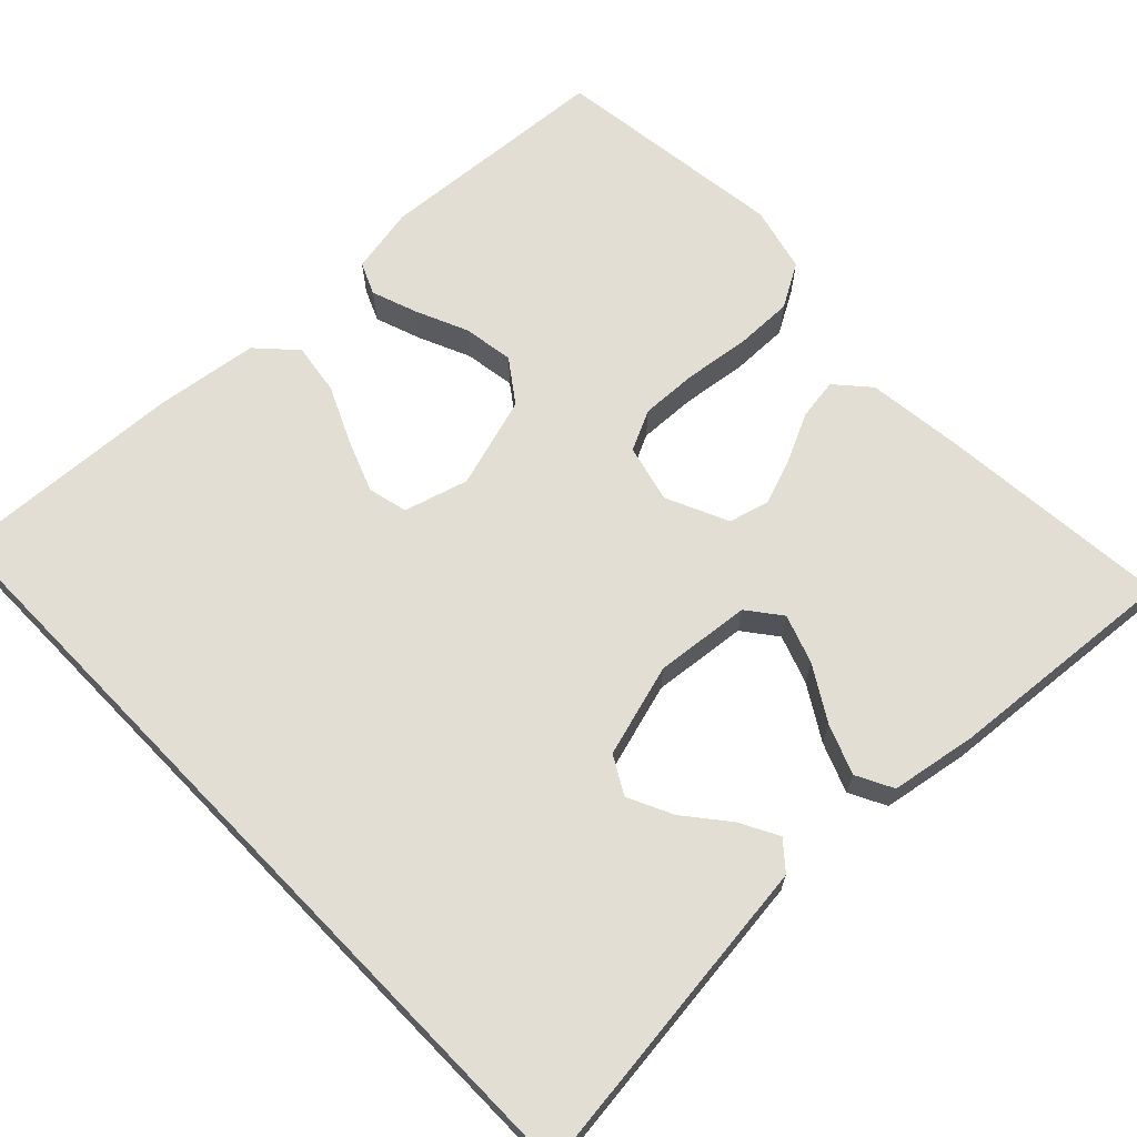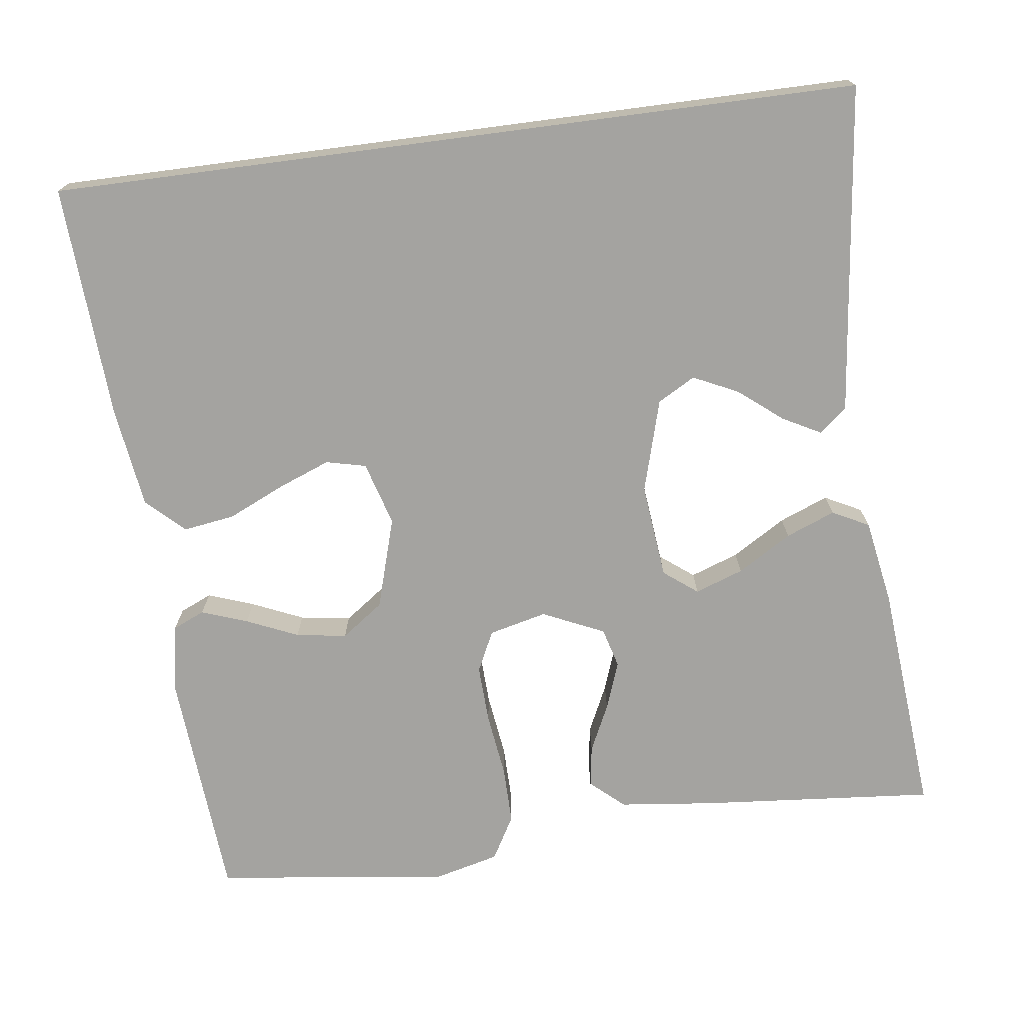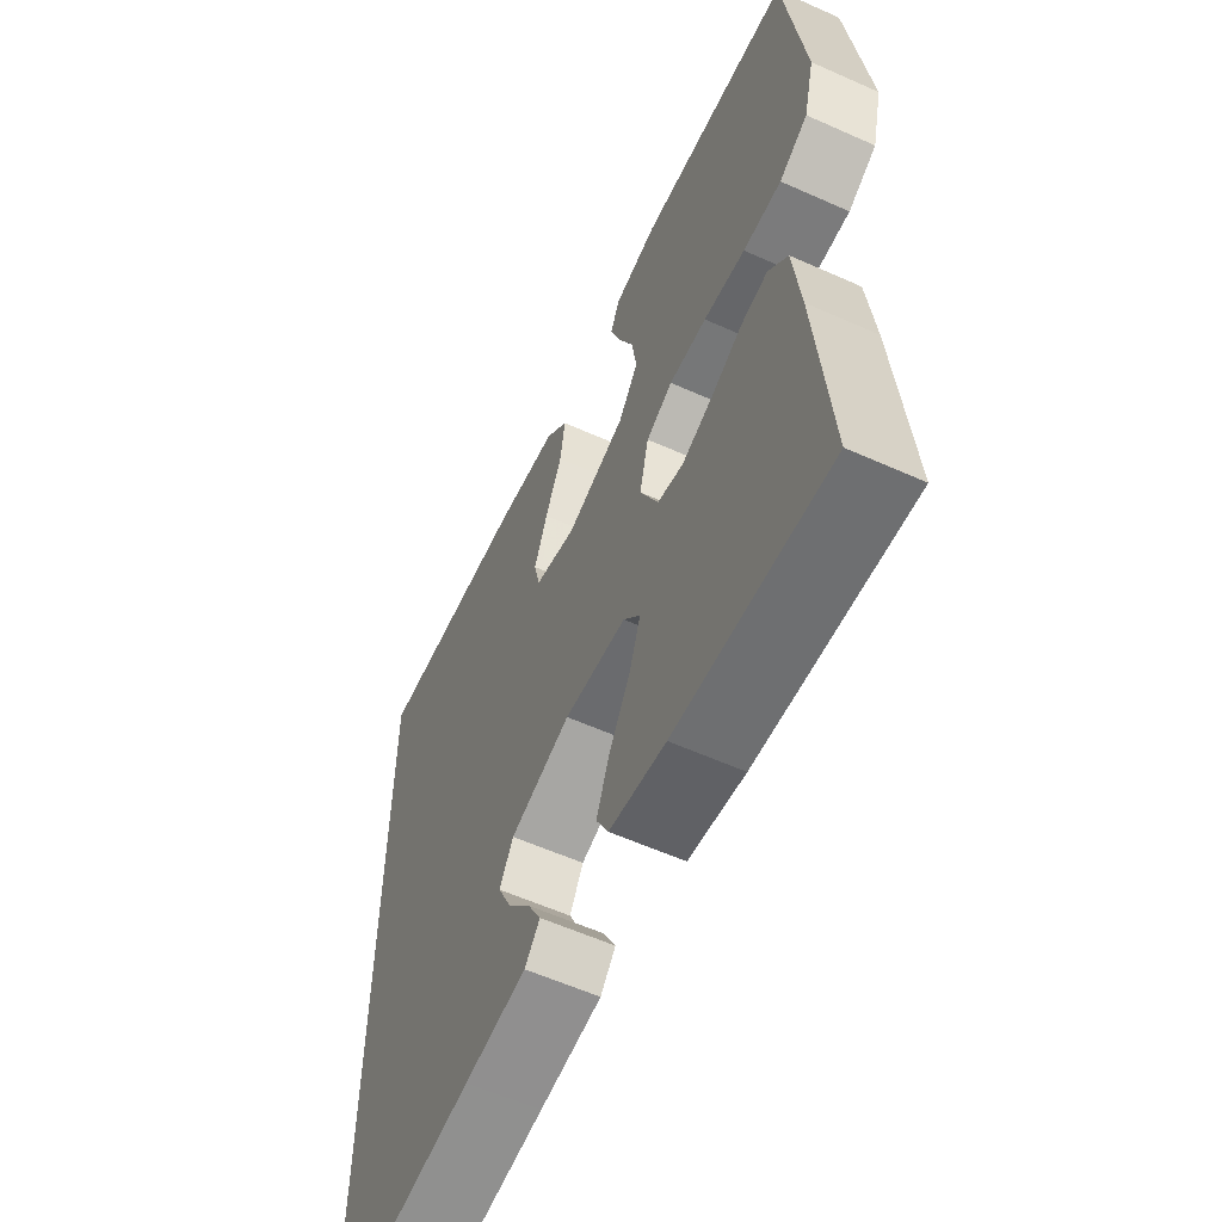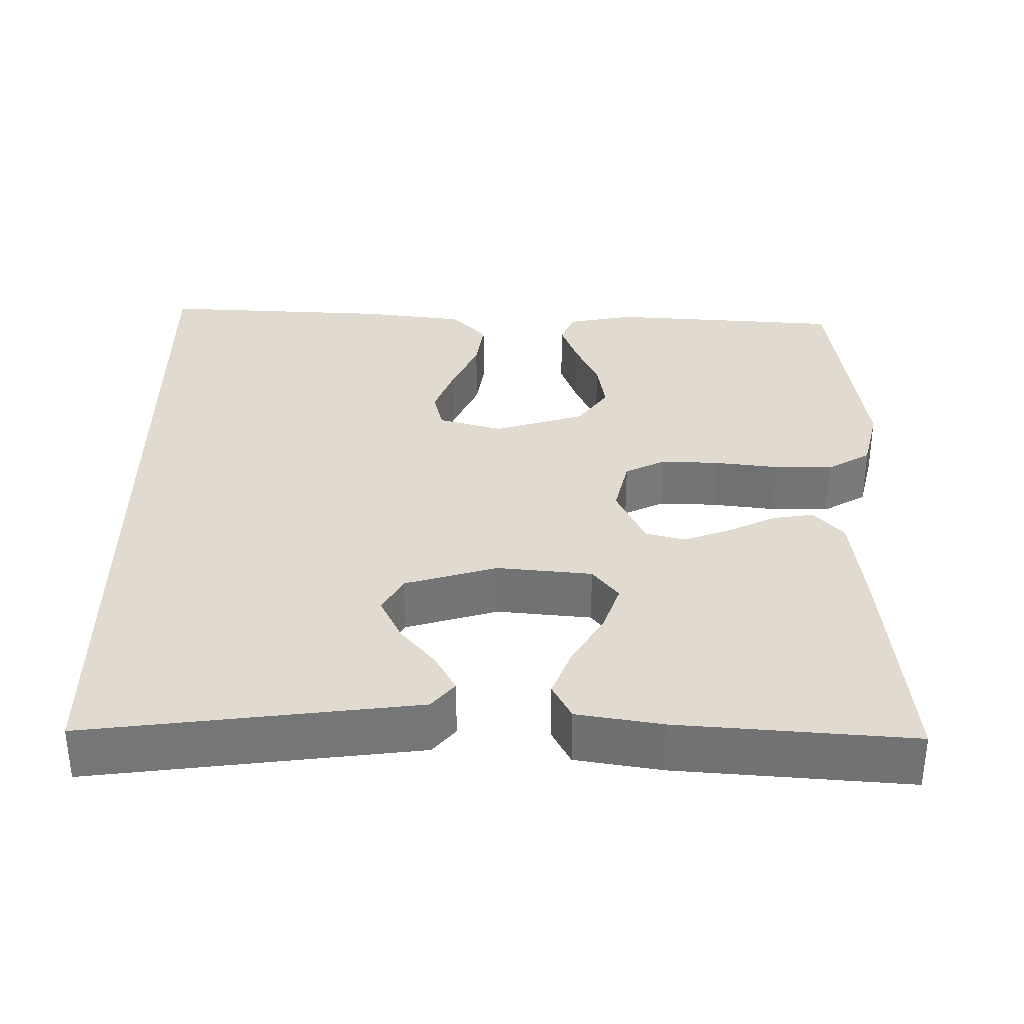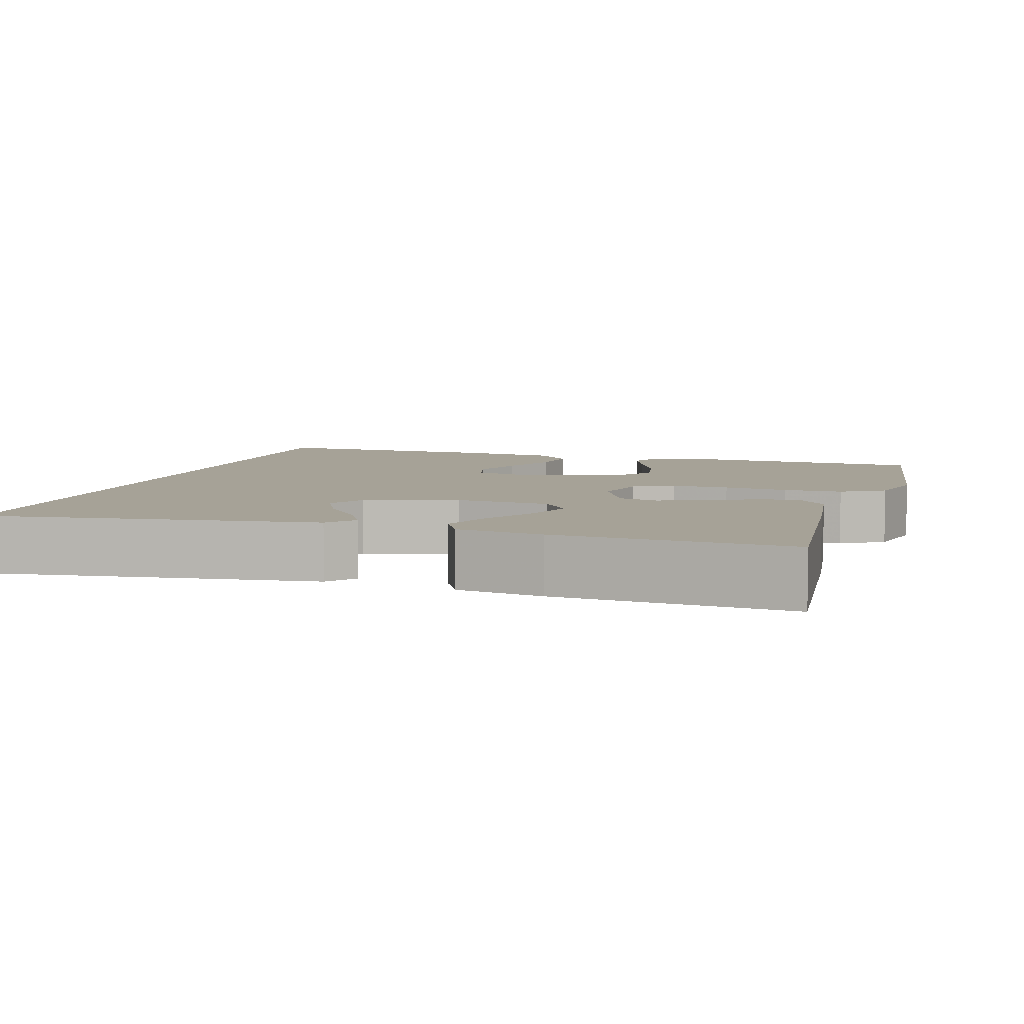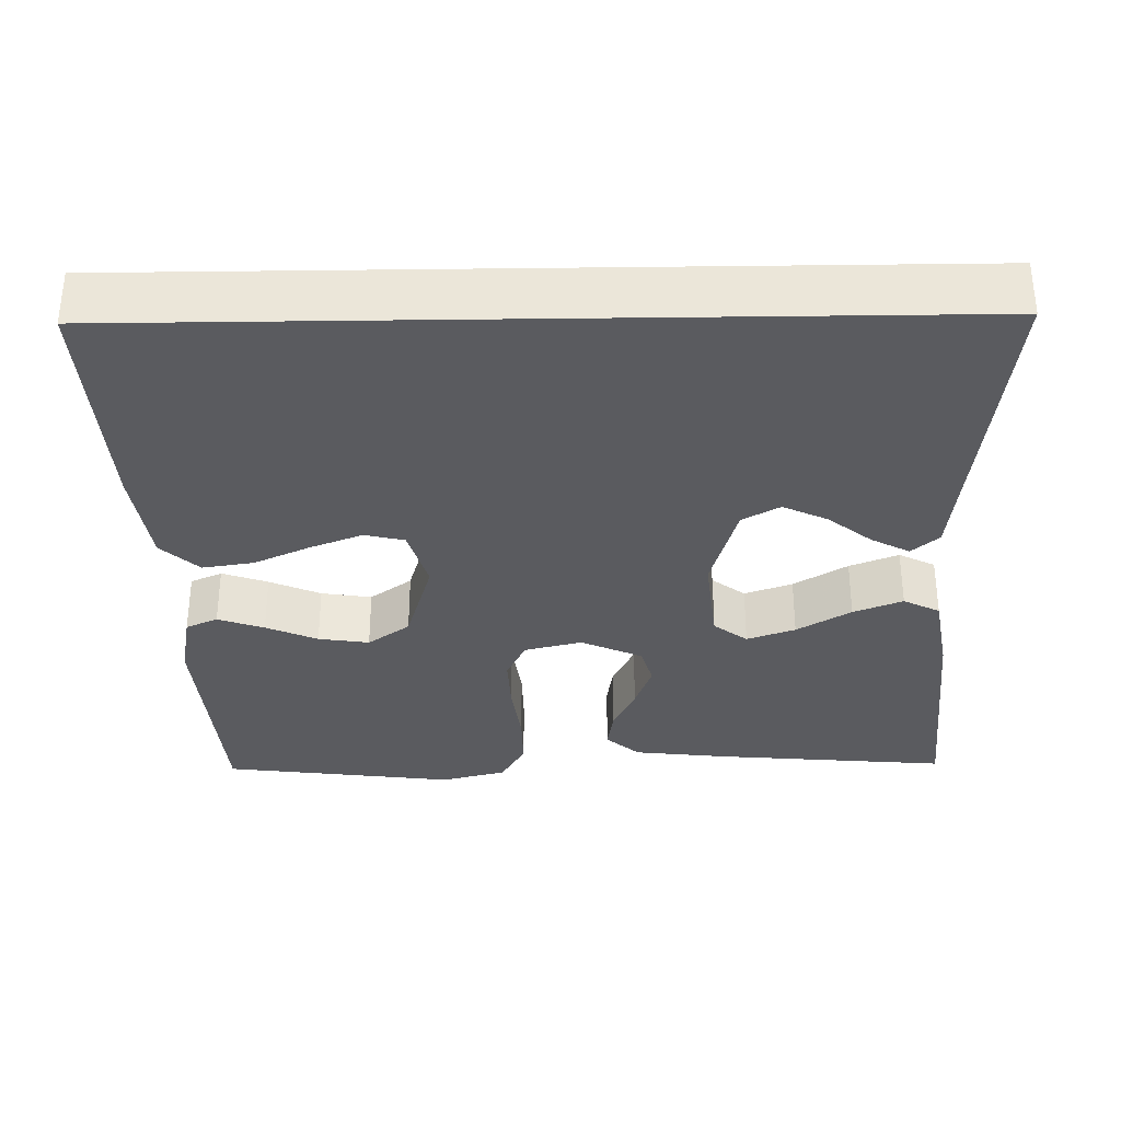
<metadata>
{"format":"obj","ext":"obj","renderer":"f3d","projection":"perspective","resolution":1024,"background":"white","views":[{"elev":67.2,"azim":135.9,"up":"+Y"},{"elev":-72.8,"azim":97.5,"up":"+Y"},{"elev":-59.2,"azim":-114.7,"up":"+Z"},{"elev":33.7,"azim":-180.0,"up":"+Y"},{"elev":6.5,"azim":-163.9,"up":"+Y"},{"elev":-33.3,"azim":90.9,"up":"+Y"}]}
</metadata>
<code>
v -0.5 0.07 -0.5
v -0.474 0.07 -0.2
v -0.46 0.07 -0.077
v -0.422 0.07 -0.034
v -0.369 0.07 -0.042
v -0.308 0.07 -0.071
v -0.247 0.07 -0.093
v -0.196 0.07 -0.079
v -0.16 0.07 0
v -0.178 0.07 0.074
v -0.23 0.07 0.099
v -0.304 0.07 0.096
v -0.386 0.07 0.085
v -0.461 0.07 0.084
v -0.517 0.07 0.116
v -0.538 0.07 0.2
v -0.5 0.07 0.5
v -0.2 0.07 0.523
v -0.114 0.07 0.507
v -0.096 0.07 0.466
v -0.117 0.07 0.407
v -0.146 0.07 0.341
v -0.156 0.07 0.276
v -0.117 0.07 0.222
v 0 0.07 0.187
v 0.082 0.07 0.211
v 0.094 0.07 0.262
v 0.068 0.07 0.329
v 0.035 0.07 0.401
v 0.025 0.07 0.467
v 0.07 0.07 0.515
v 0.2 0.07 0.533
v 0.5 0.07 0.55
v 0.5 0.07 -0.486
v 0.2 0.07 -0.451
v 0.078 0.07 -0.437
v 0.048 0.07 -0.402
v 0.074 0.07 -0.353
v 0.119 0.07 -0.297
v 0.146 0.07 -0.24
v 0.119 0.07 -0.192
v 0 0.07 -0.158
v -0.122 0.07 -0.171
v -0.155 0.07 -0.214
v -0.133 0.07 -0.276
v -0.091 0.07 -0.345
v -0.066 0.07 -0.408
v -0.09 0.07 -0.455
v -0.2 0.07 -0.474
v -0.5 0 -0.5
v -0.474 0 -0.2
v -0.46 0 -0.077
v -0.422 0 -0.034
v -0.369 0 -0.042
v -0.308 0 -0.071
v -0.247 0 -0.093
v -0.196 0 -0.079
v -0.16 0 0
v -0.178 0 0.074
v -0.23 0 0.099
v -0.304 0 0.096
v -0.386 0 0.085
v -0.461 0 0.084
v -0.517 0 0.116
v -0.538 0 0.2
v -0.5 0 0.5
v -0.2 0 0.523
v -0.114 0 0.507
v -0.096 0 0.466
v -0.117 0 0.407
v -0.146 0 0.341
v -0.156 0 0.276
v -0.117 0 0.222
v 0 0 0.187
v 0.082 0 0.211
v 0.094 0 0.262
v 0.068 0 0.329
v 0.035 0 0.401
v 0.025 0 0.467
v 0.07 0 0.515
v 0.2 0 0.533
v 0.5 0 0.55
v 0.5 0 -0.486
v 0.2 0 -0.451
v 0.078 0 -0.437
v 0.048 0 -0.402
v 0.074 0 -0.353
v 0.119 0 -0.297
v 0.146 0 -0.24
v 0.119 0 -0.192
v 0 0 -0.158
v -0.122 0 -0.171
v -0.155 0 -0.214
v -0.133 0 -0.276
v -0.091 0 -0.345
v -0.066 0 -0.408
v -0.09 0 -0.455
v -0.2 0 -0.474
f 45 46 47 48
f 44 45 48 49
f 36 37 38 39
f 35 36 39 40
f 34 35 40
f 33 34 40 41
f 28 29 30 31
f 27 28 31 32
f 26 27 32 33
f 19 20 21 22
f 17 18 19 22
f 17 22 23
f 16 17 23 24
f 12 13 14 15
f 11 12 15 16
f 3 4 5 6
f 3 6 7
f 2 3 7
f 44 49 1 2
f 43 44 2 7
f 42 43 7 8
f 26 33 41 42
f 25 26 42 8
f 11 16 24 25
f 10 11 25
f 9 10 25
f 8 9 25
f 97 96 95 94
f 98 97 94 93
f 88 87 86 85
f 89 88 85 84
f 89 84 83
f 90 89 83 82
f 80 79 78 77
f 81 80 77 76
f 82 81 76 75
f 71 70 69 68
f 71 68 67 66
f 72 71 66
f 73 72 66 65
f 64 63 62 61
f 65 64 61 60
f 55 54 53 52
f 56 55 52
f 56 52 51
f 51 50 98 93
f 56 51 93 92
f 57 56 92 91
f 91 90 82 75
f 57 91 75 74
f 74 73 65 60
f 74 60 59
f 74 59 58
f 74 58 57
f 1 50 51 2
f 2 51 52 3
f 3 52 53 4
f 4 53 54 5
f 5 54 55 6
f 6 55 56 7
f 7 56 57 8
f 8 57 58 9
f 9 58 59 10
f 10 59 60 11
f 11 60 61 12
f 12 61 62 13
f 13 62 63 14
f 14 63 64 15
f 15 64 65 16
f 16 65 66 17
f 17 66 67 18
f 18 67 68 19
f 19 68 69 20
f 20 69 70 21
f 21 70 71 22
f 22 71 72 23
f 23 72 73 24
f 24 73 74 25
f 25 74 75 26
f 26 75 76 27
f 27 76 77 28
f 28 77 78 29
f 29 78 79 30
f 30 79 80 31
f 31 80 81 32
f 32 81 82 33
f 33 82 83 34
f 34 83 84 35
f 35 84 85 36
f 36 85 86 37
f 37 86 87 38
f 38 87 88 39
f 39 88 89 40
f 40 89 90 41
f 41 90 91 42
f 42 91 92 43
f 43 92 93 44
f 44 93 94 45
f 45 94 95 46
f 46 95 96 47
f 47 96 97 48
f 48 97 98 49
f 49 98 50 1

</code>
